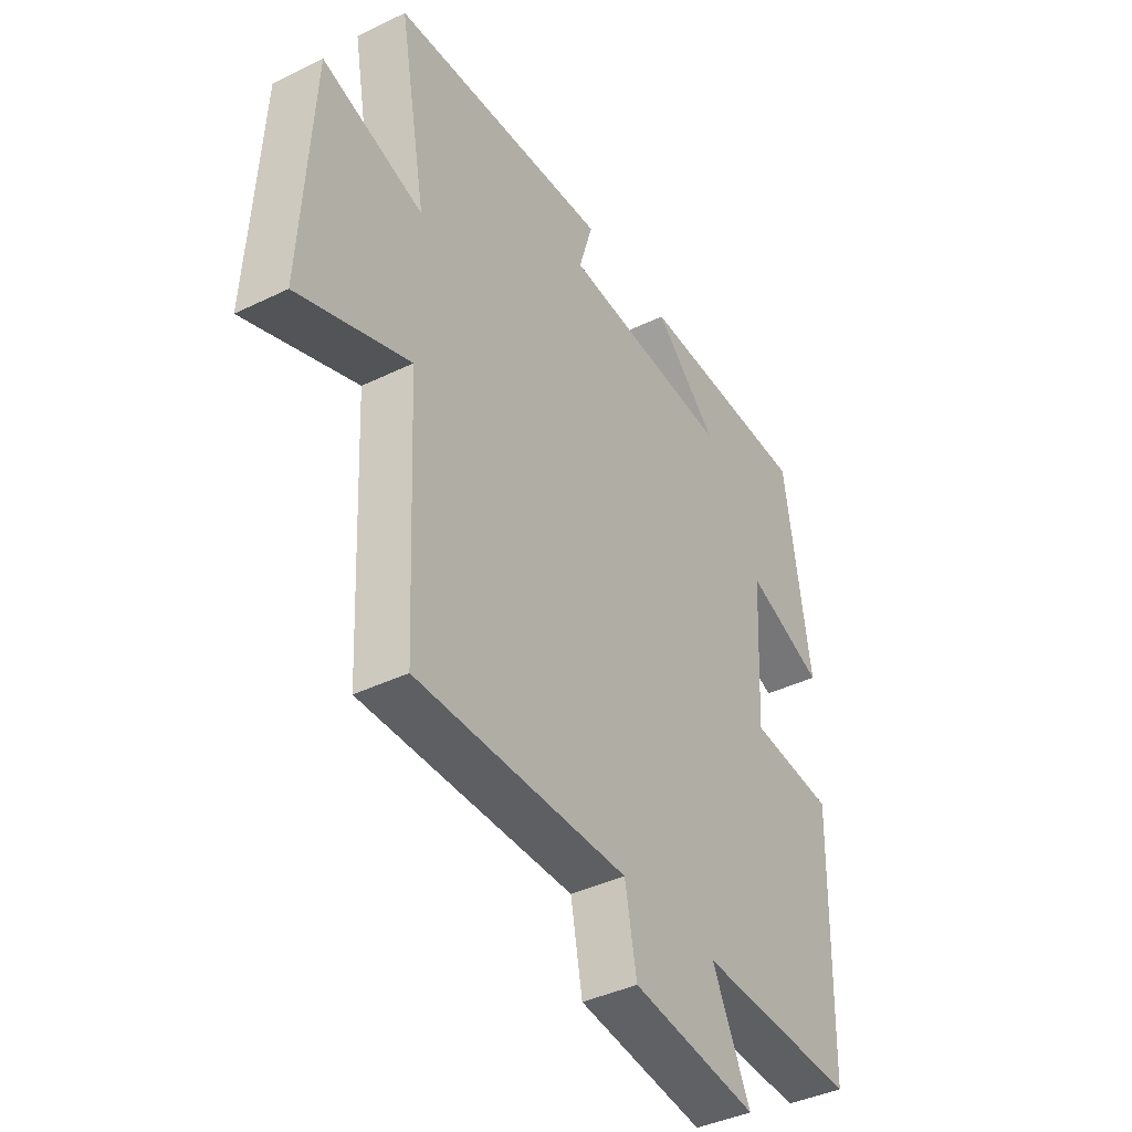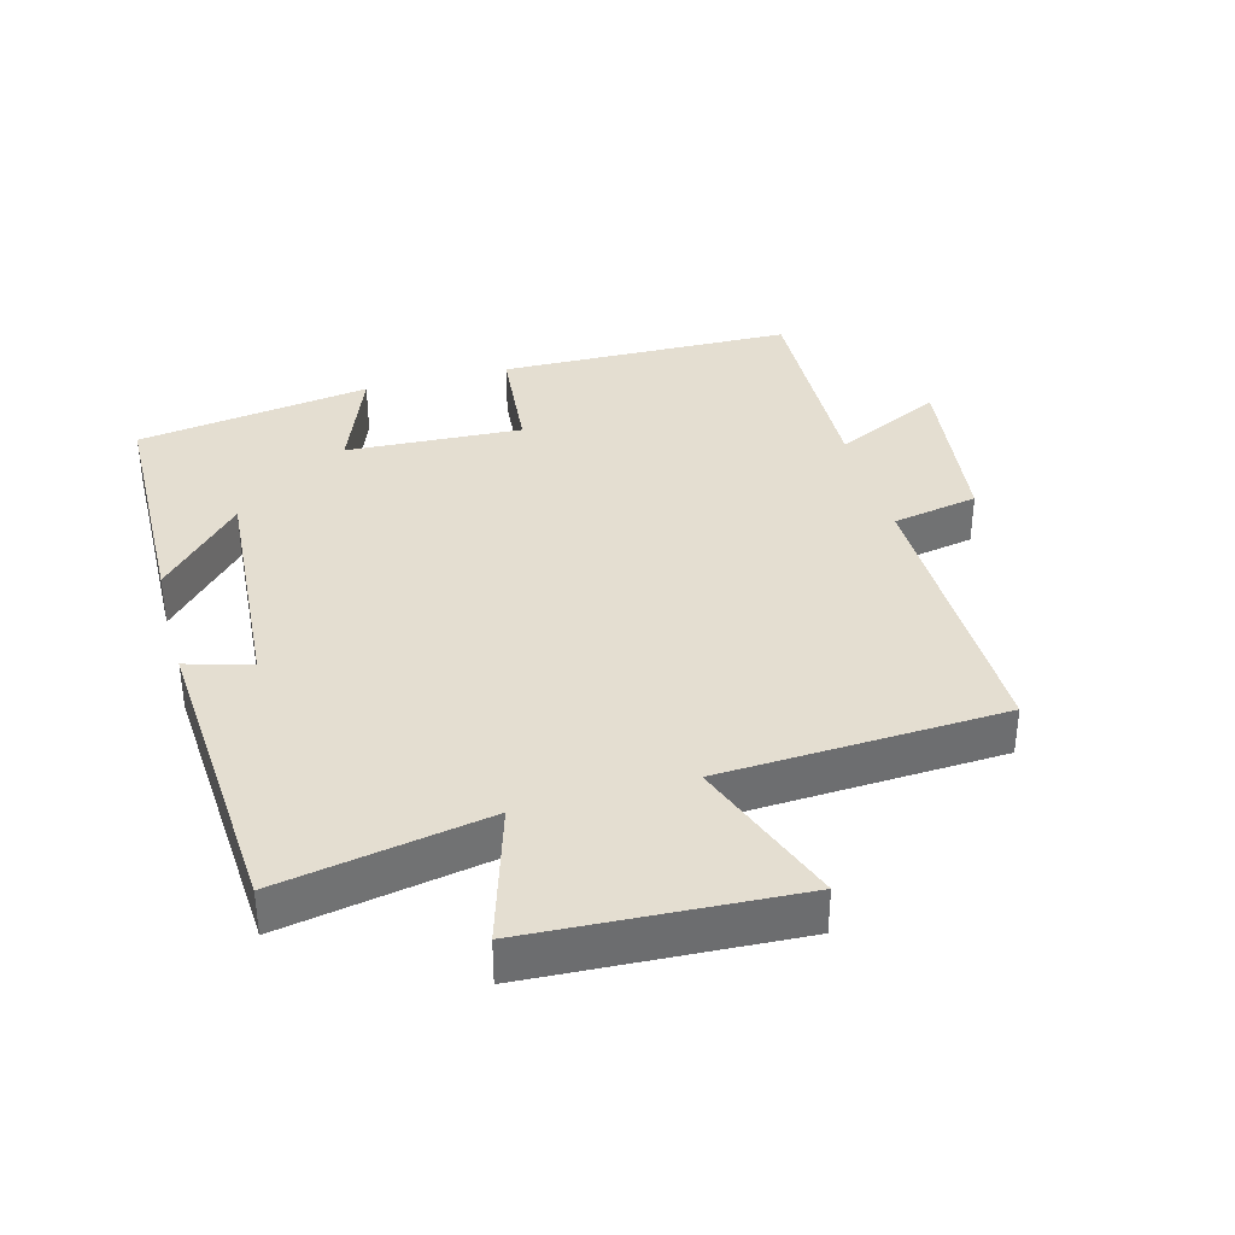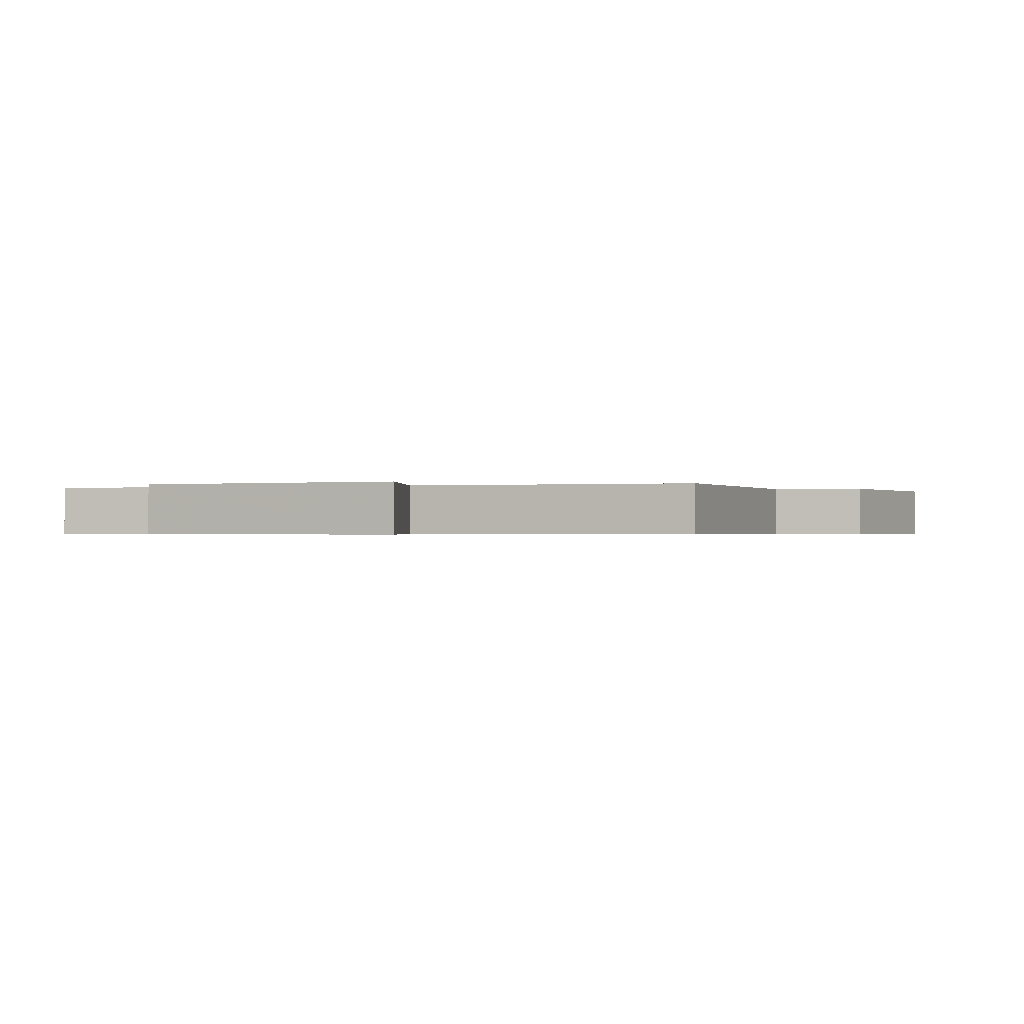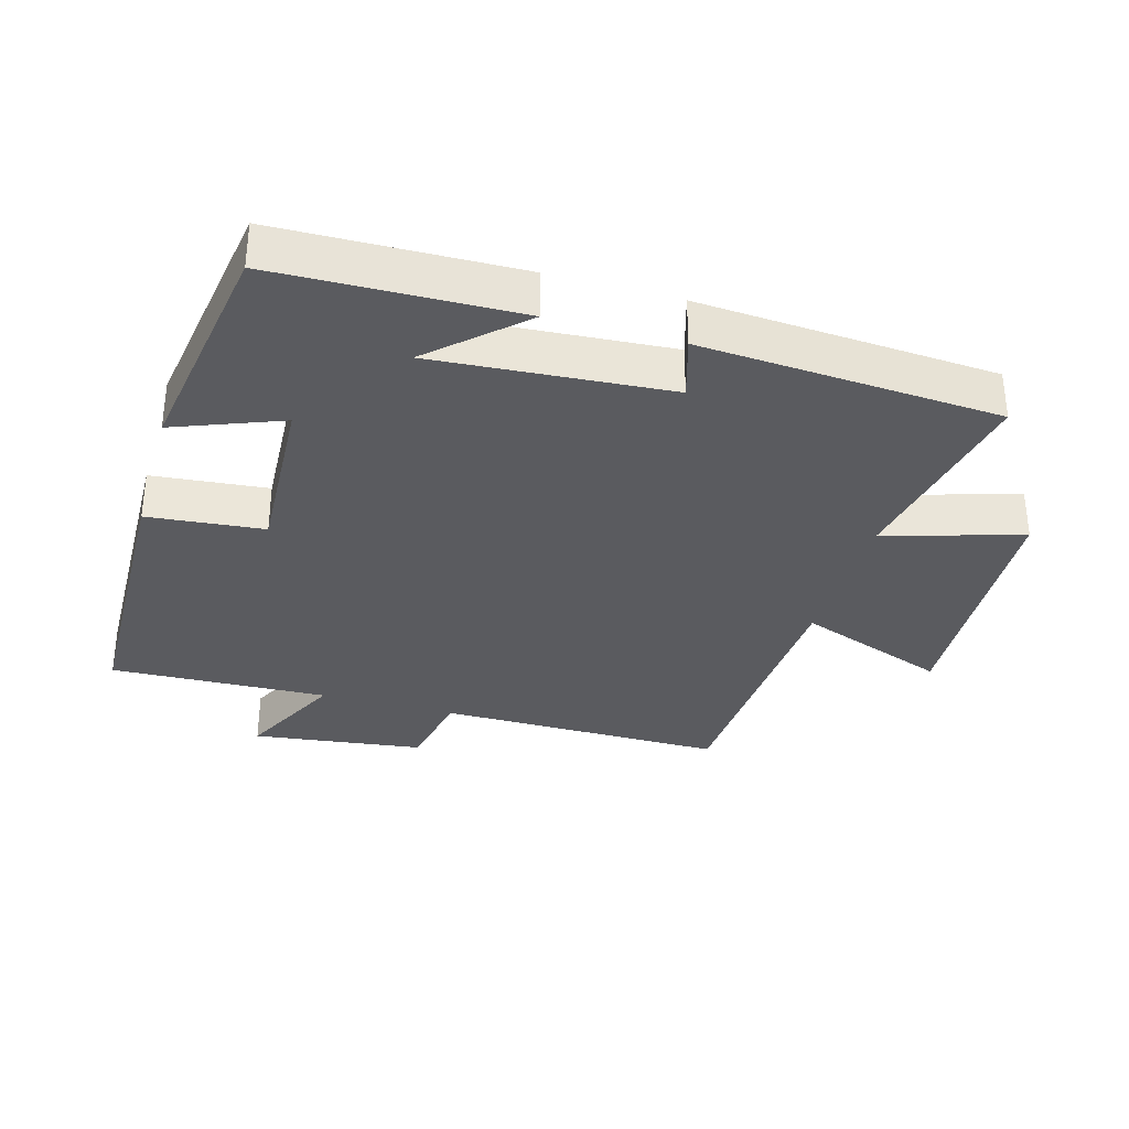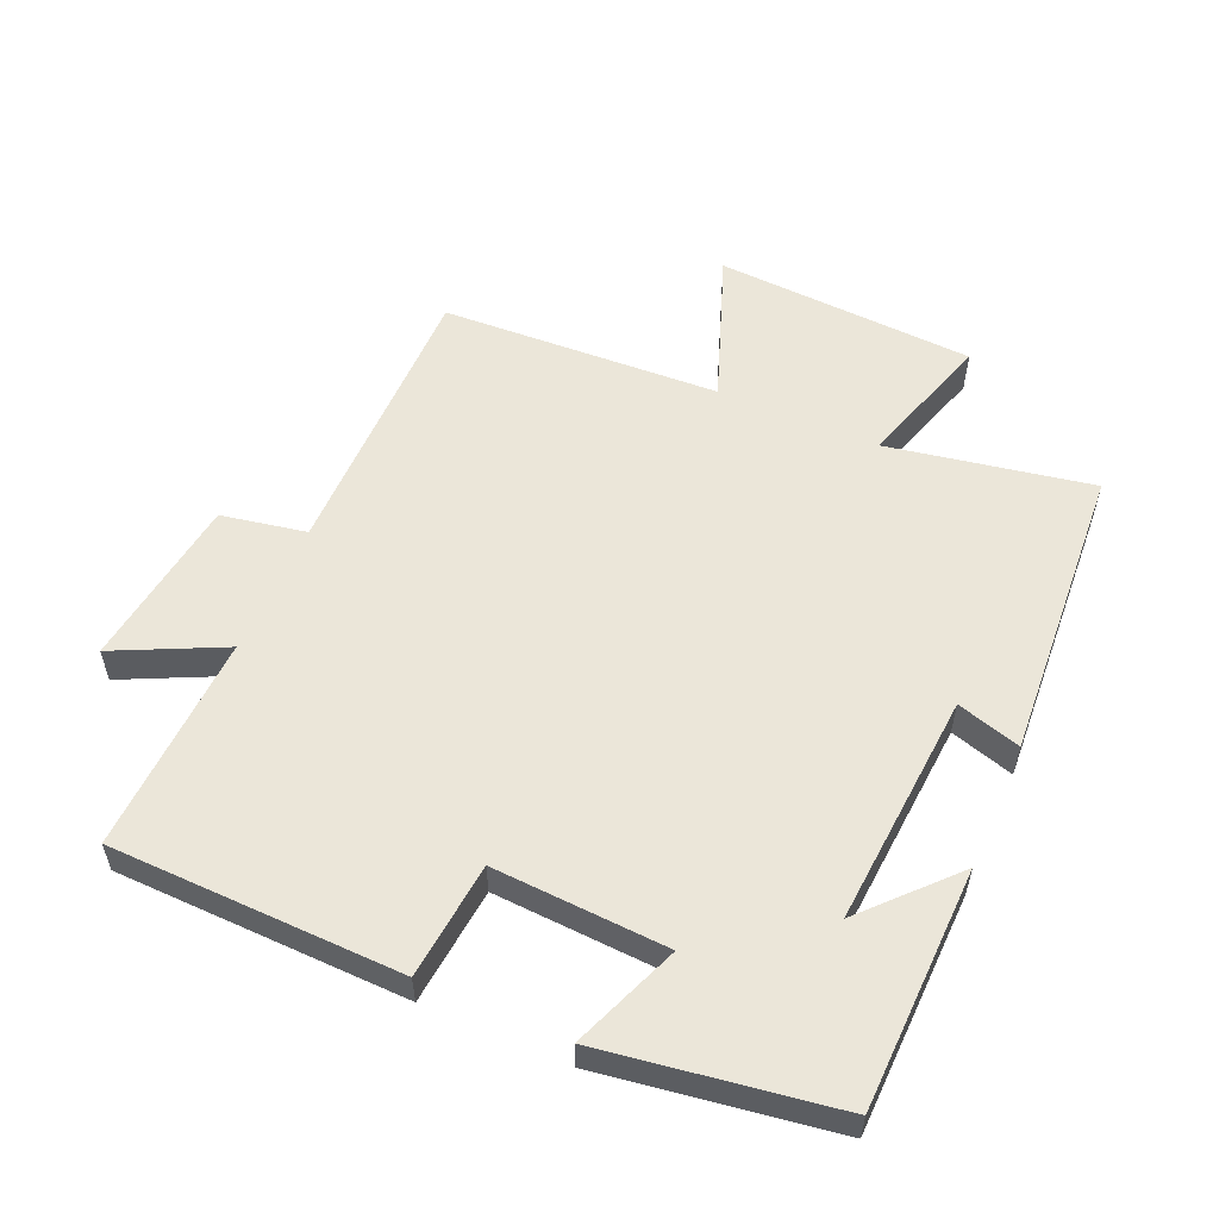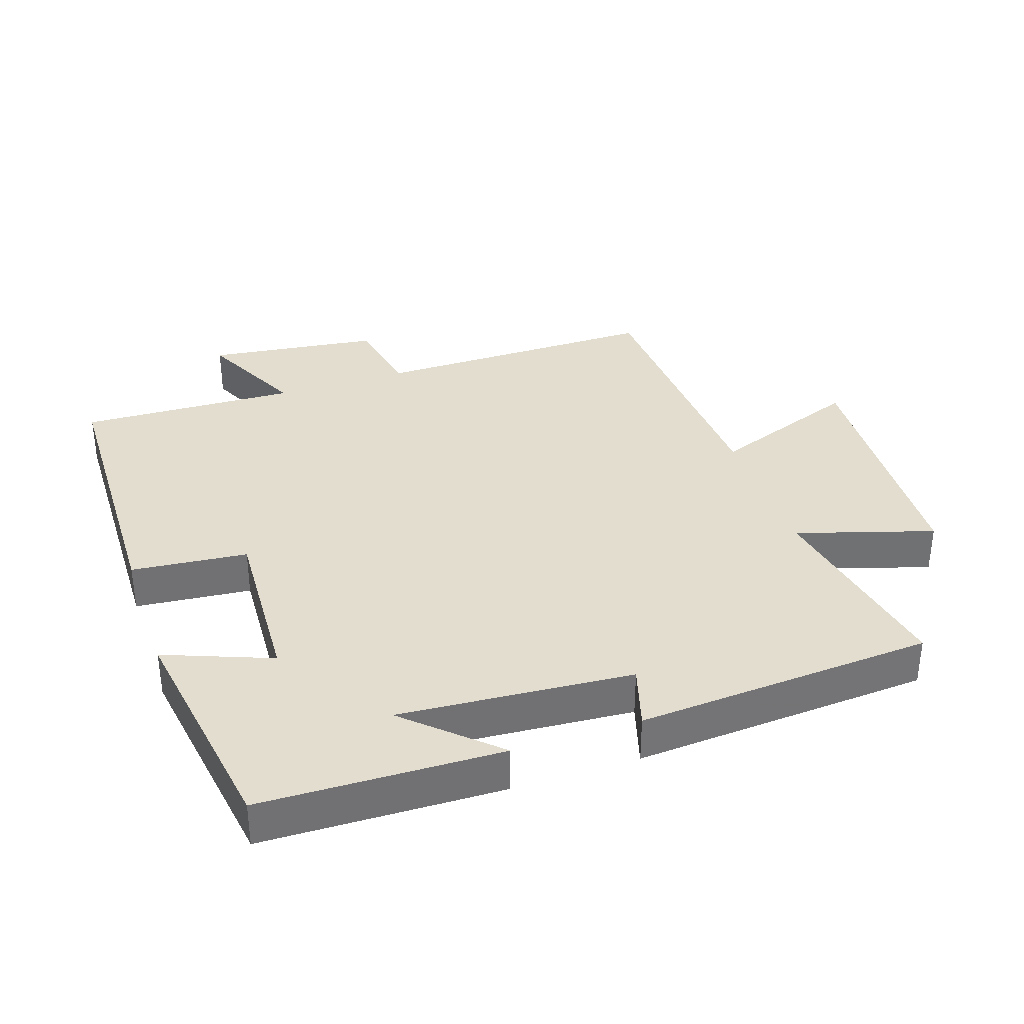
<metadata>
{"format":"obj","ext":"obj","renderer":"f3d","projection":"perspective","resolution":1024,"background":"white","views":[{"elev":-40.1,"azim":121.0,"up":"+Z"},{"elev":36.4,"azim":74.6,"up":"+Y"},{"elev":-0.5,"azim":112.3,"up":"+Y"},{"elev":-32.9,"azim":-16.1,"up":"+Y"},{"elev":55.4,"azim":-66.4,"up":"+Y"},{"elev":35.0,"azim":-18.7,"up":"+Y"}]}
</metadata>
<code>
v 0.556 0.07 0.471
v 0.5 0.07 0.163
v 0.706 0.07 0.227
v 0.728 0.07 -0.165
v 0.5 0.07 -0.081
v 0.48 0.07 -0.502
v 0.045 0.07 -0.5
v 0.021 0.07 -0.628
v -0.239 0.07 -0.662
v -0.161 0.07 -0.5
v -0.49 0.07 -0.512
v -0.5 0.07 -0.074
v -0.325 0.07 -0.057
v -0.339 0.07 0.205
v -0.5 0.07 0.142
v -0.447 0.07 0.491
v -0.085 0.07 0.5
v -0.216 0.07 0.378
v 0.136 0.07 0.404
v 0.107 0.07 0.5
v 0.556 0 0.471
v 0.5 0 0.163
v 0.706 0 0.227
v 0.728 0 -0.165
v 0.5 0 -0.081
v 0.48 0 -0.502
v 0.045 0 -0.5
v 0.021 0 -0.628
v -0.239 0 -0.662
v -0.161 0 -0.5
v -0.49 0 -0.512
v -0.5 0 -0.074
v -0.325 0 -0.057
v -0.339 0 0.205
v -0.5 0 0.142
v -0.447 0 0.491
v -0.085 0 0.5
v -0.216 0 0.378
v 0.136 0 0.404
v 0.107 0 0.5
f 19 20 1 2
f 18 19 2
f 15 16 17 18
f 14 15 18
f 13 14 18 2
f 10 11 12 13
f 10 13 2
f 7 8 9 10
f 7 10 2 3
f 5 6 7
f 5 7 3
f 3 4 5
f 22 21 40 39
f 22 39 38
f 38 37 36 35
f 38 35 34
f 22 38 34 33
f 33 32 31 30
f 22 33 30
f 30 29 28 27
f 23 22 30 27
f 27 26 25
f 23 27 25
f 25 24 23
f 1 21 22 2
f 2 22 23 3
f 3 23 24 4
f 4 24 25 5
f 5 25 26 6
f 6 26 27 7
f 7 27 28 8
f 8 28 29 9
f 9 29 30 10
f 10 30 31 11
f 11 31 32 12
f 12 32 33 13
f 13 33 34 14
f 14 34 35 15
f 15 35 36 16
f 16 36 37 17
f 17 37 38 18
f 18 38 39 19
f 19 39 40 20
f 20 40 21 1

</code>
